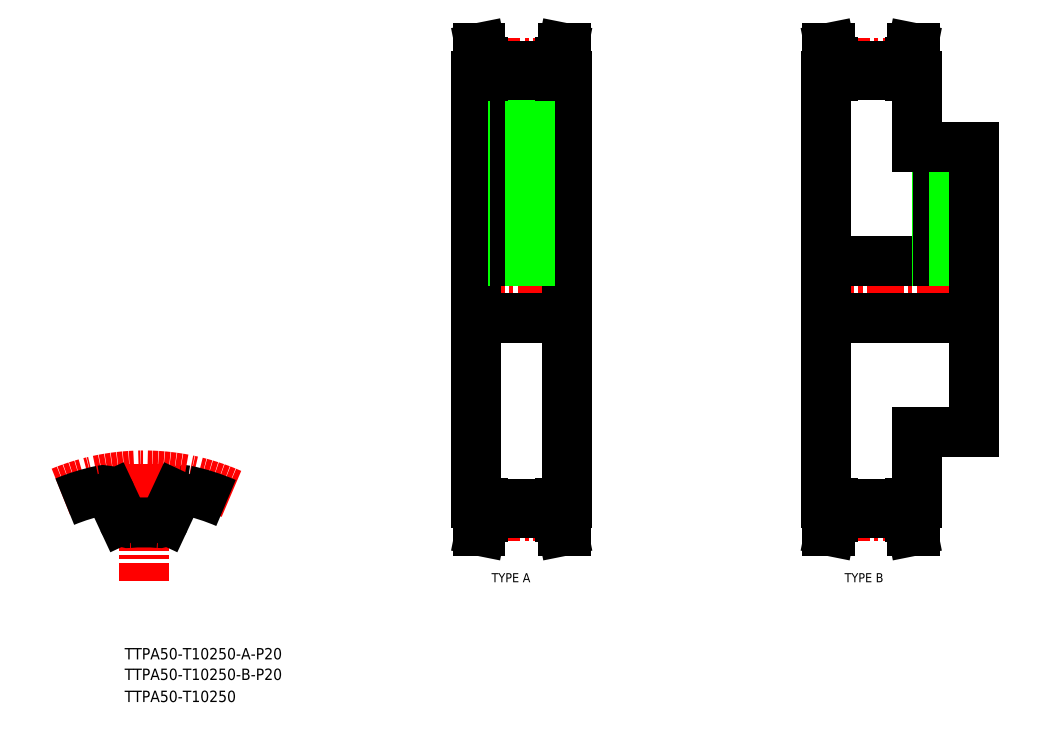
<metadata>
{"format":"dxf","ext":"dxf","renderer":"ezdxf+matplotlib","layout":"modelspace","background":"white","min_lineweight":24,"dpi":150}
</metadata>
<code>
0
SECTION
2
ENTITIES
0
TEXT
8
0
10
51.12
20
183.2
30
0
40
4
1
TTPA50-T10250-A-P20
0
TEXT
8
0
10
51.12
20
168.2
30
0
40
4
1
TTPA50-T10250
0
TEXT
8
0
10
51.12
20
175.9
30
0
40
4
1
TTPA50-T10250-B-P20
0
TEXT
8
0
10
180.2
20
210.3
30
0
40
3.2
1
TYPE A
0
TEXT
8
0
10
304.4
20
210.3
30
0
40
3.2
1
TYPE B
0
LINE
8
CENTER
10
57.87
20
252
30
0
11
57.87
21
210.8
31
0
0
ARC
8
0
10
72.17
20
239.5
30
0
40
3.2
50
78.13
51
155
0
ARC
8
CENTER
10
57.87
20
171.5
30
0
40
76.4
50
66.21
51
112.4
0
ARC
8
0
10
57.87
20
171.5
30
0
40
72.7
50
101.9
51
112.5
0
ARC
8
0
10
57.87
20
171.5
30
0
40
59.9
50
85.08
51
94.92
0
ARC
8
0
10
52.53
20
233.6
30
0
40
2.4
50
205
51
274.9
0
LINE
8
0
10
46.48
20
240.9
30
0
11
50.35
21
232.5
31
0
0
ARC
8
0
10
43.58
20
239.5
30
0
40
3.2
50
25
51
101.9
0
ARC
8
0
10
63.22
20
233.6
30
0
40
2.4
50
265.1
51
335
0
LINE
8
0
10
69.27
20
240.9
30
0
11
65.39
21
232.5
31
0
0
ARC
8
0
10
57.87
20
171.5
30
0
40
72.7
50
66.58
51
78.13
0
LINE
8
CENTER
10
171.8
20
313.3
30
0
11
209.5
21
313.3
31
0
0
LINE
8
0
10
174.8
20
238.3
30
0
11
174.8
21
388.3
31
0
0
LINE
8
0
10
206.8
20
238.3
30
0
11
206.8
21
388.3
31
0
0
LINE
8
CENTER
10
190.8
20
392.9
30
0
11
190.8
21
320.1
31
0
0
LINE
8
0
10
174.8
20
303.3
30
0
11
206.8
21
303.3
31
0
0
LINE
8
0
10
174.8
20
323.3
30
0
11
206.8
21
323.3
31
0
0
LINE
8
0
10
187.8
20
388.8
30
0
11
187.8
21
323.3
31
0
0
LINE
8
0
10
188.4
20
388.8
30
0
11
188.4
21
323.3
31
0
0
LINE
8
0
10
193.2
20
388.8
30
0
11
193.2
21
323.3
31
0
0
LINE
8
0
10
193.8
20
388.8
30
0
11
193.8
21
323.3
31
0
0
LINE
8
CENTER
10
177.3
20
392.9
30
0
11
204.3
21
392.9
31
0
0
LINE
8
0
10
177.3
20
392
30
0
11
204.3
21
392
31
0
0
LINE
8
0
10
175.3
20
398.3
30
0
11
175.3
21
388.3
31
0
0
LINE
8
0
10
175.3
20
398.3
30
0
11
176.3
21
398.3
31
0
0
LINE
8
0
10
176.3
20
398.3
30
0
11
177.3
21
393.3
31
0
0
LINE
8
0
10
177.3
20
393.3
30
0
11
177.3
21
388.3
31
0
0
LINE
8
0
10
175.3
20
388.3
30
0
11
177.3
21
388.3
31
0
0
LINE
8
0
10
174.8
20
388.3
30
0
11
175.3
21
388.3
31
0
0
LINE
8
0
10
206.3
20
398.3
30
0
11
206.3
21
388.3
31
0
0
LINE
8
0
10
206.3
20
398.3
30
0
11
205.3
21
398.3
31
0
0
LINE
8
0
10
205.3
20
398.3
30
0
11
204.3
21
393.3
31
0
0
LINE
8
0
10
204.3
20
393.3
30
0
11
204.3
21
388.3
31
0
0
LINE
8
0
10
206.3
20
388.3
30
0
11
204.3
21
388.3
31
0
0
LINE
8
0
10
206.3
20
388.3
30
0
11
206.8
21
388.3
31
0
0
LINE
8
0
10
177.3
20
388.8
30
0
11
204.3
21
388.8
31
0
0
LINE
8
CENTER
10
177.3
20
233.8
30
0
11
204.3
21
233.8
31
0
0
LINE
8
0
10
177.3
20
234.7
30
0
11
204.3
21
234.7
31
0
0
LINE
8
0
10
175.3
20
228.3
30
0
11
175.3
21
238.3
31
0
0
LINE
8
0
10
175.3
20
228.3
30
0
11
176.3
21
228.3
31
0
0
LINE
8
0
10
176.3
20
228.3
30
0
11
177.3
21
233.3
31
0
0
LINE
8
0
10
177.3
20
233.3
30
0
11
177.3
21
238.3
31
0
0
LINE
8
0
10
175.3
20
238.3
30
0
11
177.3
21
238.3
31
0
0
LINE
8
0
10
174.8
20
238.3
30
0
11
175.3
21
238.3
31
0
0
LINE
8
0
10
206.3
20
238.3
30
0
11
206.8
21
238.3
31
0
0
LINE
8
0
10
206.3
20
228.3
30
0
11
206.3
21
238.3
31
0
0
LINE
8
0
10
206.3
20
228.3
30
0
11
205.3
21
228.3
31
0
0
LINE
8
0
10
205.3
20
228.3
30
0
11
204.3
21
233.3
31
0
0
LINE
8
0
10
204.3
20
233.3
30
0
11
204.3
21
238.3
31
0
0
LINE
8
0
10
206.3
20
238.3
30
0
11
204.3
21
238.3
31
0
0
LINE
8
0
10
177.3
20
237.9
30
0
11
204.3
21
237.9
31
0
0
LINE
8
CENTER
10
294.7
20
313.3
30
0
11
351.7
21
313.3
31
0
0
LINE
8
0
10
297.7
20
238.3
30
0
11
297.7
21
388.3
31
0
0
LINE
8
0
10
329.7
20
238.3
30
0
11
329.7
21
263.3
31
0
0
LINE
8
CENTER
10
339.7
20
365.3
30
0
11
339.7
21
320.1
31
0
0
LINE
8
0
10
297.7
20
303.3
30
0
11
349.7
21
303.3
31
0
0
LINE
8
0
10
297.7
20
323.3
30
0
11
349.7
21
323.3
31
0
0
LINE
8
0
10
336.7
20
363.3
30
0
11
336.7
21
323.3
31
0
0
LINE
8
0
10
337.3
20
363.3
30
0
11
337.3
21
323.3
31
0
0
LINE
8
0
10
342.1
20
363.3
30
0
11
342.1
21
323.3
31
0
0
LINE
8
0
10
342.7
20
363.3
30
0
11
342.7
21
323.3
31
0
0
LINE
8
CENTER
10
300.2
20
392.9
30
0
11
327.2
21
392.9
31
0
0
LINE
8
0
10
300.2
20
392
30
0
11
327.2
21
392
31
0
0
LINE
8
0
10
298.2
20
398.3
30
0
11
298.2
21
388.3
31
0
0
LINE
8
0
10
298.2
20
398.3
30
0
11
299.2
21
398.3
31
0
0
LINE
8
0
10
299.2
20
398.3
30
0
11
300.2
21
393.3
31
0
0
LINE
8
0
10
300.2
20
393.3
30
0
11
300.2
21
388.3
31
0
0
LINE
8
0
10
298.2
20
388.3
30
0
11
300.2
21
388.3
31
0
0
LINE
8
0
10
297.7
20
388.3
30
0
11
298.2
21
388.3
31
0
0
LINE
8
0
10
329.2
20
388.3
30
0
11
329.7
21
388.3
31
0
0
LINE
8
0
10
329.2
20
398.3
30
0
11
329.2
21
388.3
31
0
0
LINE
8
0
10
329.2
20
398.3
30
0
11
328.2
21
398.3
31
0
0
LINE
8
0
10
328.2
20
398.3
30
0
11
327.2
21
393.3
31
0
0
LINE
8
0
10
327.2
20
393.3
30
0
11
327.2
21
388.3
31
0
0
LINE
8
0
10
329.2
20
388.3
30
0
11
327.2
21
388.3
31
0
0
LINE
8
0
10
300.2
20
388.8
30
0
11
327.2
21
388.8
31
0
0
LINE
8
CENTER
10
300.2
20
233.8
30
0
11
327.2
21
233.8
31
0
0
LINE
8
0
10
300.2
20
234.7
30
0
11
327.2
21
234.7
31
0
0
LINE
8
0
10
298.2
20
228.3
30
0
11
298.2
21
238.3
31
0
0
LINE
8
0
10
298.2
20
228.3
30
0
11
299.2
21
228.3
31
0
0
LINE
8
0
10
299.2
20
228.3
30
0
11
300.2
21
233.3
31
0
0
LINE
8
0
10
300.2
20
233.3
30
0
11
300.2
21
238.3
31
0
0
LINE
8
0
10
298.2
20
238.3
30
0
11
300.2
21
238.3
31
0
0
LINE
8
0
10
297.7
20
238.3
30
0
11
298.2
21
238.3
31
0
0
LINE
8
0
10
329.2
20
238.3
30
0
11
329.7
21
238.3
31
0
0
LINE
8
0
10
329.2
20
228.3
30
0
11
329.2
21
238.3
31
0
0
LINE
8
0
10
329.2
20
228.3
30
0
11
328.2
21
228.3
31
0
0
LINE
8
0
10
328.2
20
228.3
30
0
11
327.2
21
233.3
31
0
0
LINE
8
0
10
327.2
20
233.3
30
0
11
327.2
21
238.3
31
0
0
LINE
8
0
10
329.2
20
238.3
30
0
11
327.2
21
238.3
31
0
0
LINE
8
0
10
300.2
20
237.9
30
0
11
327.2
21
237.9
31
0
0
LINE
8
0
10
349.7
20
263.3
30
0
11
349.7
21
363.3
31
0
0
LINE
8
0
10
329.7
20
363.3
30
0
11
349.7
21
363.3
31
0
0
LINE
8
0
10
329.7
20
263.3
30
0
11
349.7
21
263.3
31
0
0
LINE
8
0
10
329.7
20
363.3
30
0
11
329.7
21
388.3
31
0
0
VIEWPORT
8
0
10
5.691
20
3.929
30
0
40
10.45
41
7.058
68
     1
69
     1
0
VIEWPORT
8
0
10
5.655
20
3.902
30
0
40
9.064
41
6.243
68
     2
69
     2
0
ENDSEC
0
EOF

</code>
